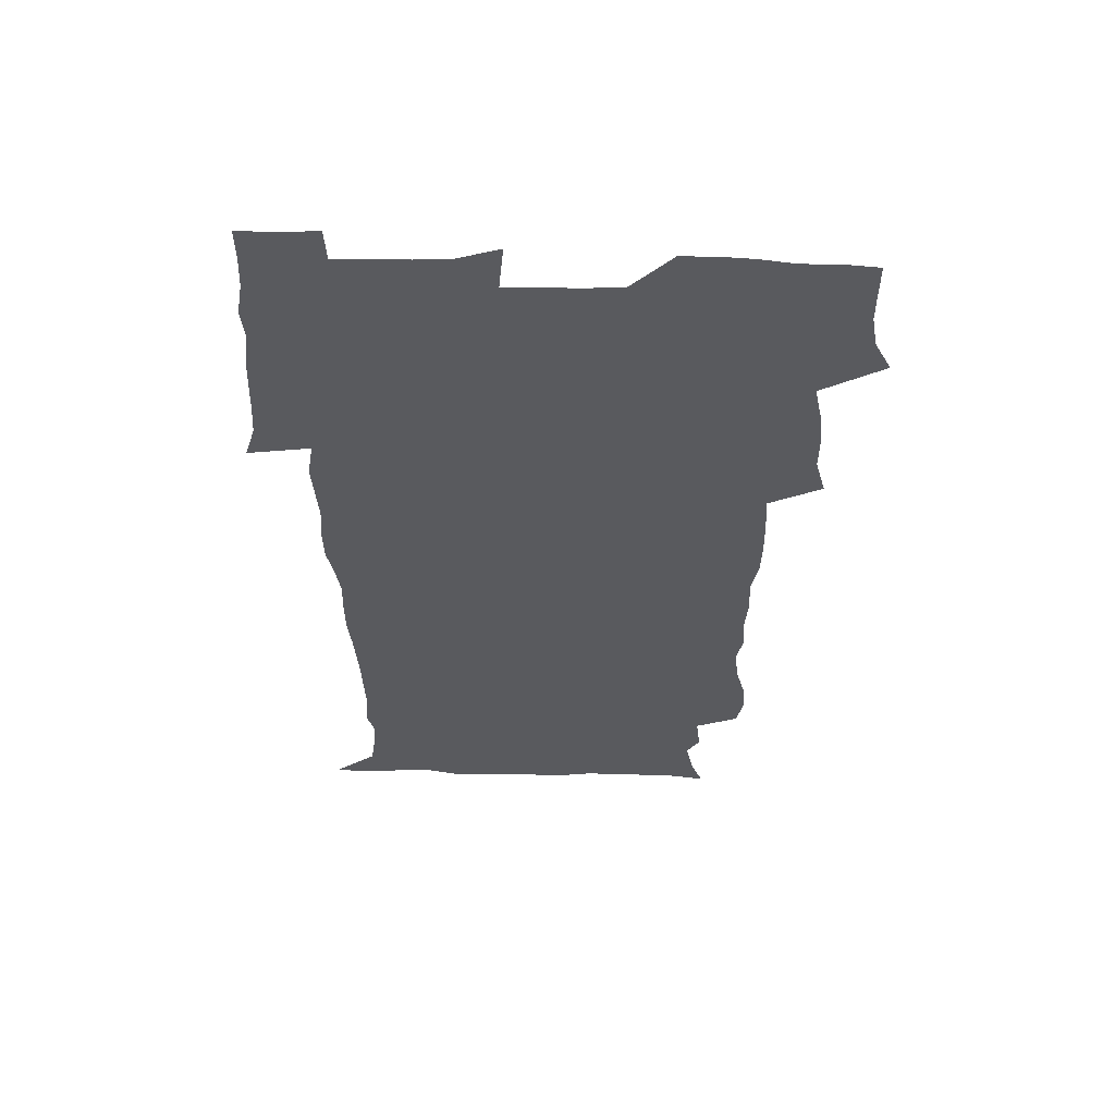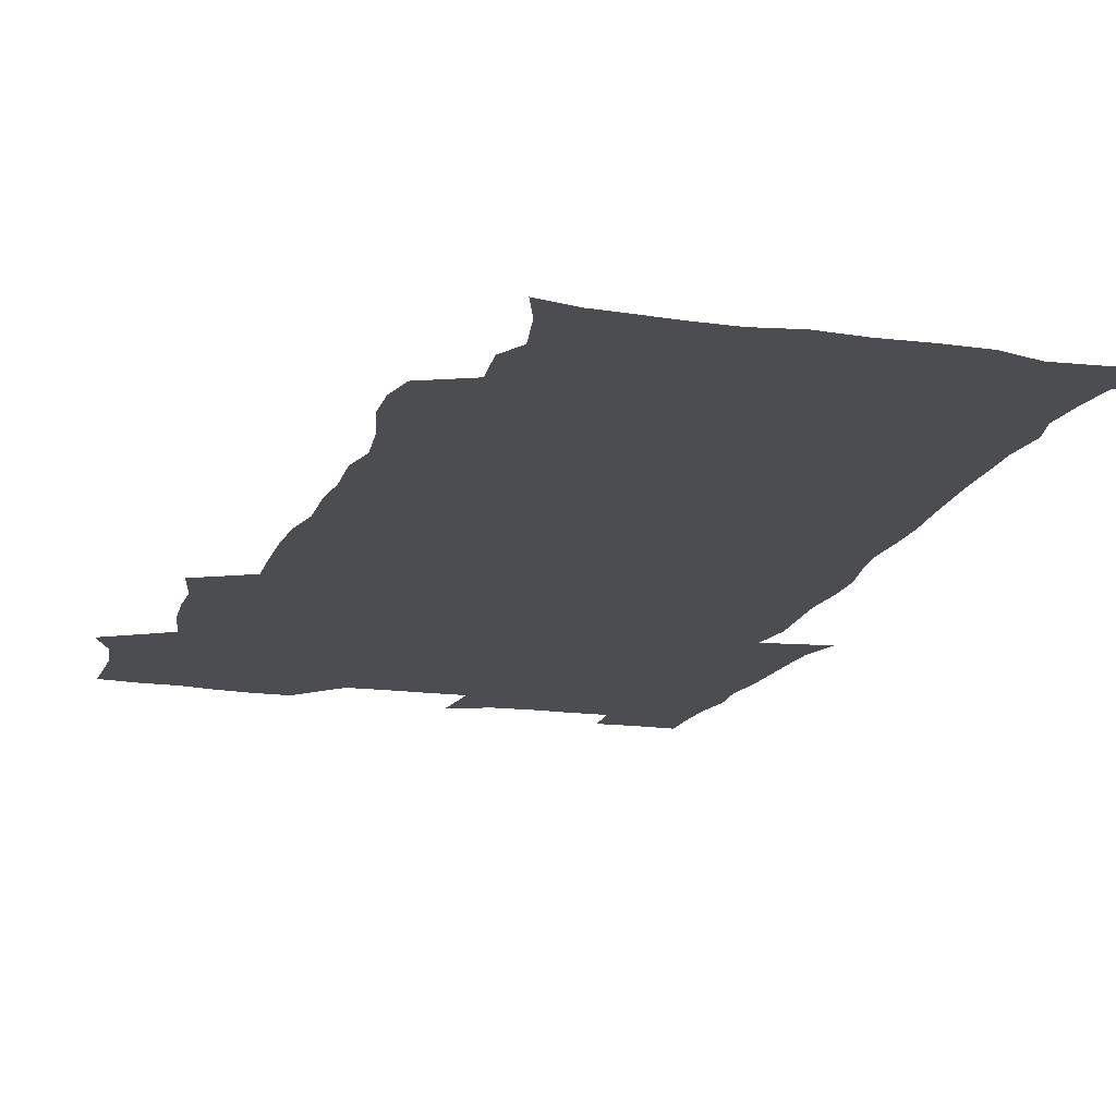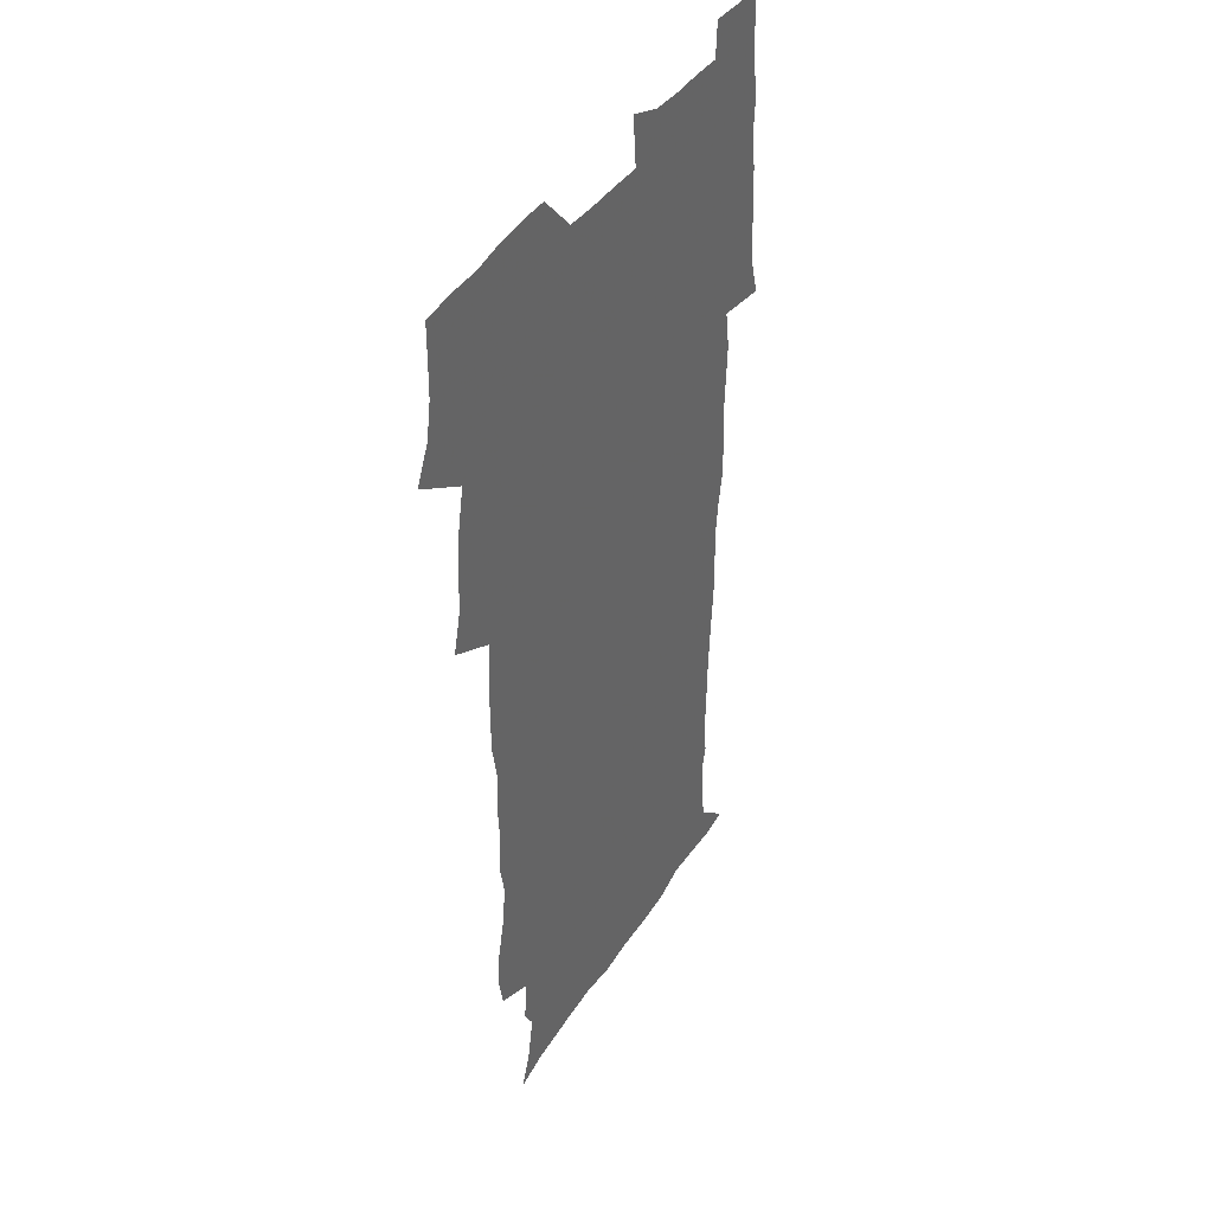
<metadata>
{"format":"obj","ext":"obj","renderer":"f3d","projection":"perspective","resolution":1024,"background":"white","views":[{"elev":58.8,"azim":-178.9,"up":"+Y"},{"elev":-16.2,"azim":-17.0,"up":"+Z"},{"elev":40.2,"azim":-60.7,"up":"+Y"}]}
</metadata>
<code>
v 470.9 525.5 0
v 478 540.1 0
v 480.5 554.8 0
v 480.7 569.7 0
v 480.7 584.4 0
v 487.1 442.4 0
v 491.6 460 0
v 491.6 475.2 0
v 493.1 491.5 0
v 496.8 509.8 0
v 497.7 524.5 0
v 496.5 539.5 0
v 497.2 554.1 0
v 498.3 568.1 0
v 495.3 586 0
v 508.7 238.3 0
v 506.1 251.1 0
v 506.6 265.5 0
v 511 282.9 0
v 513 299.9 0
v 510.3 313.3 0
v 511.3 330.5 0
v 510.2 346.2 0
v 510.9 364 0
v 508.2 378.9 0
v 507.8 395.3 0
v 508.2 412.7 0
v 509 430.6 0
v 508.1 446.4 0
v 510.1 462.9 0
v 508.3 477.4 0
v 510.9 494.1 0
v 512.3 509.7 0
v 512.9 524.5 0
v 510.9 539.6 0
v 513.9 554 0
v 512.4 569.2 0
v 510.4 585.8 0
v 521.6 170.8 0
v 526.9 184.9 0
v 530.4 202.8 0
v 525 212.5 0
v 526.9 229.9 0
v 528.7 247.4 0
v 531.7 265 0
v 531.9 280.2 0
v 531.1 294.6 0
v 531.4 310 0
v 530 324.3 0
v 529.5 339.8 0
v 528.8 355 0
v 528.8 371.2 0
v 528 386.7 0
v 527 402 0
v 526.2 417.5 0
v 527.6 434.5 0
v 526.7 449.5 0
v 527.7 465.3 0
v 526.7 480 0
v 528.8 495.9 0
v 527.7 510.4 0
v 527.8 525.1 0
v 528.5 539.6 0
v 528.3 554.2 0
v 526.7 570.2 0
v 524.5 588.1 0
v 536.2 174 0
v 536.5 183.7 0
v 544.1 208.1 0
v 543.4 222.1 0
v 543.9 237.6 0
v 546.8 255.4 0
v 547.3 270.7 0
v 547.3 285.6 0
v 547.7 301.1 0
v 546.4 314.9 0
v 545.5 329.4 0
v 547.4 347.3 0
v 545.7 360.6 0
v 545.1 375.8 0
v 544.7 391 0
v 543.6 405.8 0
v 543.3 421.1 0
v 542.4 435.8 0
v 543 451.5 0
v 543.4 466.8 0
v 543.6 481.8 0
v 543.7 496.4 0
v 543.7 510.8 0
v 544.3 525.1 0
v 544 539.3 0
v 543.9 553.1 0
v 541.1 571 0
v 538.6 589.2 0
v 548.2 174.3 0
v 554 192.5 0
v 558.2 211.7 0
v 560.2 228.8 0
v 562 245.6 0
v 562.2 260.4 0
v 561.8 274.4 0
v 561.9 289.4 0
v 561.4 303.7 0
v 560.8 318.1 0
v 560.5 333.2 0
v 560 347.4 0
v 560.4 363.5 0
v 560.1 378.5 0
v 559.2 393 0
v 559.9 409.1 0
v 559.1 423.3 0
v 558.8 438.2 0
v 558.6 453 0
v 559 468.1 0
v 559.2 482.7 0
v 559 496.9 0
v 558.9 511.2 0
v 558.8 525.3 0
v 558.7 539.3 0
v 557.9 553.6 0
v 555.8 570.3 0
v 553 589.1 0
v 562.8 175.1 0
v 568.8 194.1 0
v 573.7 216.4 0
v 574.9 232.2 0
v 575.3 247.1 0
v 575.7 262.1 0
v 575.9 277.1 0
v 575.3 290.9 0
v 574.9 305.3 0
v 575 320.6 0
v 575 335.6 0
v 574.9 350.4 0
v 575.4 366.6 0
v 574.6 380.5 0
v 573.4 394.2 0
v 573.8 409.7 0
v 573.2 423.8 0
v 573.9 440 0
v 573.5 454.2 0
v 573.3 468.5 0
v 573.3 482.9 0
v 573.1 497.1 0
v 573.3 511.4 0
v 573.4 525.4 0
v 573.3 539.2 0
v 572.1 554.3 0
v 569.9 571.2 0
v 579.1 175 0
v 582.1 189.6 0
v 586.6 215.4 0
v 588.4 233.9 0
v 589 249.2 0
v 588.6 262.1 0
v 589 278.2 0
v 588.7 292 0
v 588.6 306.8 0
v 588.9 322.6 0
v 588.6 336.6 0
v 588.2 349.3 0
v 588.8 367.6 0
v 589 382.5 0
v 588.1 396 0
v 587.8 410.3 0
v 586.9 423.7 0
v 587.8 440.2 0
v 587.8 454.7 0
v 587.6 469 0
v 587.7 483.3 0
v 587.7 497.6 0
v 587.9 511.7 0
v 587.5 525.7 0
v 587.4 539.5 0
v 586.7 554.3 0
v 585.3 570.4 0
v 594.7 172 0
v 598.5 194.2 0
v 600.5 215.5 0
v 601.6 234.3 0
v 601.9 249.3 0
v 601.6 262.1 0
v 602.2 278.8 0
v 602.1 292.7 0
v 602.2 308 0
v 602.1 322 0
v 602.1 336.3 0
v 602.4 351.6 0
v 602.2 366.4 0
v 602.2 383 0
v 602.1 396.7 0
v 601.9 411.1 0
v 601.7 425.4 0
v 601.8 440 0
v 602 455.2 0
v 602 469.6 0
v 601.8 483.5 0
v 602 497.9 0
v 602.1 512 0
v 601.8 525.8 0
v 601.4 540.3 0
v 601.2 554.6 0
v 600.4 570.3 0
v 612 172.7 0
v 613.9 196.6 0
v 614.4 214.2 0
v 614.8 233.4 0
v 614.9 249.6 0
v 615.2 263.7 0
v 615.5 277.7 0
v 615.5 293.6 0
v 615.4 308 0
v 615.4 323 0
v 615.5 335.1 0
v 616 353.2 0
v 615.9 367.4 0
v 616.1 381.5 0
v 615.9 396.8 0
v 615.8 410.9 0
v 615.8 426 0
v 615.8 440 0
v 615.8 455.6 0
v 615.9 469.5 0
v 615.9 483.5 0
v 616 497.8 0
v 615.9 512 0
v 615.9 525.9 0
v 616 539.8 0
v 615.7 554.6 0
v 615.4 569.7 0
v 613.4 591.8 0
v 629 171.8 0
v 628.6 196.6 0
v 628.4 216.1 0
v 628.3 232.2 0
v 628.3 247.5 0
v 628.3 262.2 0
v 629.2 275.6 0
v 628.6 293.8 0
v 628.7 308.1 0
v 629.1 322 0
v 629.4 338.2 0
v 629.4 353.1 0
v 629.5 367.4 0
v 629.7 381.5 0
v 629.7 396.5 0
v 629.8 411 0
v 630 425.3 0
v 629.9 440.3 0
v 629.9 454.9 0
v 629.8 469.4 0
v 629.8 483.6 0
v 630.3 497.5 0
v 629.9 512.1 0
v 630.1 526.1 0
v 630.1 540.2 0
v 630.1 554.5 0
v 629.9 570.4 0
v 630.5 585.9 0
v 645.7 171.8 0
v 643.6 194.7 0
v 642 215.4 0
v 641.5 231.9 0
v 642.1 245.4 0
v 642.9 258.3 0
v 642.5 275.6 0
v 642.5 290.9 0
v 642.1 306.7 0
v 643 320 0
v 642.7 337.2 0
v 643 351.8 0
v 643.1 366.5 0
v 643.6 380.7 0
v 644.1 395.1 0
v 644.1 410 0
v 644 425 0
v 644.4 439.4 0
v 644.3 454.2 0
v 644.2 468.9 0
v 644.5 483.2 0
v 644.4 497.6 0
v 644.8 511.7 0
v 644.3 526.3 0
v 644.3 540.3 0
v 644.5 554.9 0
v 644.7 570.8 0
v 645.4 585 0
v 661 176.1 0
v 658.4 193.8 0
v 655.9 213.4 0
v 655.2 229.3 0
v 655.6 243.8 0
v 655.5 259.5 0
v 656.5 272.9 0
v 655.9 289.3 0
v 656.5 303.7 0
v 656.3 319.8 0
v 657.2 333.9 0
v 657.7 348.6 0
v 657.6 364 0
v 657.5 379.4 0
v 658.6 393.5 0
v 658.7 408.6 0
v 658.7 423.8 0
v 658.9 438.6 0
v 658.9 453.5 0
v 659 468.2 0
v 659.1 482.7 0
v 658.4 497.6 0
v 659 511.7 0
v 658.9 526.1 0
v 659.2 540.5 0
v 659.2 555.1 0
v 659.6 569.9 0
v 660.1 585.1 0
v 676.7 174.7 0
v 674.5 189.6 0
v 671.3 208.5 0
v 670.1 224.8 0
v 670.3 239.6 0
v 670.2 254.8 0
v 670.5 269.5 0
v 670.3 285.3 0
v 670.8 300.3 0
v 670.5 316.3 0
v 671.4 330.9 0
v 672.1 345.7 0
v 672.2 361.2 0
v 673.5 375.5 0
v 675.7 389.5 0
v 674.4 406 0
v 675.2 421 0
v 674.5 436.8 0
v 675.2 451.8 0
v 674.8 467 0
v 674.9 481.7 0
v 674.5 496.5 0
v 673.5 511.4 0
v 674.6 525.7 0
v 673.3 540.8 0
v 673.8 554.8 0
v 674.2 569 0
v 674.9 584.5 0
v 675.7 599.9 0
v 692.3 173.1 0
v 687.3 190.5 0
v 685.2 205.6 0
v 684.1 220.7 0
v 686.9 232.6 0
v 685.5 249 0
v 686 263.5 0
v 686.3 278.7 0
v 687.2 293.5 0
v 688.1 308.5 0
v 689.5 323.2 0
v 689.6 339.1 0
v 689 355.7 0
v 690.9 370.4 0
v 693.6 384.6 0
v 693.8 400.4 0
v 692.7 417.3 0
v 693.6 433 0
v 694.5 448.7 0
v 691.9 465.6 0
v 692.6 479.7 0
v 693.5 494.2 0
v 691.1 509.8 0
v 691.5 524.5 0
v 689.8 539.9 0
v 689.1 554.6 0
v 688.7 569 0
v 690 583.8 0
v 690.9 599 0
v 705.4 174.5 0
v 718.3 461.6 0
v 713.6 477.2 0
v 712.6 491.8 0
v 712 506.8 0
v 711.3 521.9 0
v 709.1 538 0
v 710.3 553.2 0
v 707.6 568.9 0
v 706.8 584.1 0
v 706.9 599.2 0
f 10 11 1
f 1 11 2
f 11 12 2
f 2 12 3
f 12 13 3
f 3 13 4
f 13 14 4
f 4 14 5
f 14 15 5
f 28 29 6
f 6 29 7
f 29 30 7
f 7 30 8
f 30 31 8
f 8 31 9
f 31 32 9
f 9 32 10
f 32 33 10
f 10 33 11
f 33 34 11
f 11 34 12
f 34 35 12
f 12 35 13
f 35 36 13
f 13 36 14
f 36 37 14
f 14 37 15
f 37 38 15
f 43 44 16
f 16 44 17
f 44 45 17
f 17 45 18
f 45 46 18
f 18 46 19
f 46 47 19
f 19 47 20
f 47 48 20
f 20 48 21
f 48 49 21
f 21 49 22
f 49 50 22
f 22 50 23
f 50 51 23
f 23 51 24
f 51 52 24
f 24 52 25
f 52 53 25
f 25 53 26
f 53 54 26
f 26 54 27
f 54 55 27
f 27 55 28
f 55 56 28
f 28 56 29
f 56 57 29
f 29 57 30
f 57 58 30
f 30 58 31
f 58 59 31
f 31 59 32
f 59 60 32
f 32 60 33
f 60 61 33
f 33 61 34
f 61 62 34
f 34 62 35
f 62 63 35
f 35 63 36
f 63 64 36
f 36 64 37
f 64 65 37
f 37 65 38
f 65 66 38
f 39 67 40
f 67 68 40
f 40 68 41
f 68 69 41
f 41 69 42
f 69 70 42
f 42 70 43
f 70 71 43
f 43 71 44
f 71 72 44
f 44 72 45
f 72 73 45
f 45 73 46
f 73 74 46
f 46 74 47
f 74 75 47
f 47 75 48
f 75 76 48
f 48 76 49
f 76 77 49
f 49 77 50
f 77 78 50
f 50 78 51
f 78 79 51
f 51 79 52
f 79 80 52
f 52 80 53
f 80 81 53
f 53 81 54
f 81 82 54
f 54 82 55
f 82 83 55
f 55 83 56
f 83 84 56
f 56 84 57
f 84 85 57
f 57 85 58
f 85 86 58
f 58 86 59
f 86 87 59
f 59 87 60
f 87 88 60
f 60 88 61
f 88 89 61
f 61 89 62
f 89 90 62
f 62 90 63
f 90 91 63
f 63 91 64
f 91 92 64
f 64 92 65
f 92 93 65
f 65 93 66
f 93 94 66
f 67 95 68
f 95 96 68
f 68 96 69
f 96 97 69
f 69 97 70
f 97 98 70
f 70 98 71
f 98 99 71
f 71 99 72
f 99 100 72
f 72 100 73
f 100 101 73
f 73 101 74
f 101 102 74
f 74 102 75
f 102 103 75
f 75 103 76
f 103 104 76
f 76 104 77
f 104 105 77
f 77 105 78
f 105 106 78
f 78 106 79
f 106 107 79
f 79 107 80
f 107 108 80
f 80 108 81
f 108 109 81
f 81 109 82
f 109 110 82
f 82 110 83
f 110 111 83
f 83 111 84
f 111 112 84
f 84 112 85
f 112 113 85
f 85 113 86
f 113 114 86
f 86 114 87
f 114 115 87
f 87 115 88
f 115 116 88
f 88 116 89
f 116 117 89
f 89 117 90
f 117 118 90
f 90 118 91
f 118 119 91
f 91 119 92
f 119 120 92
f 92 120 93
f 120 121 93
f 93 121 94
f 121 122 94
f 95 123 96
f 123 124 96
f 96 124 97
f 124 125 97
f 97 125 98
f 125 126 98
f 98 126 99
f 126 127 99
f 99 127 100
f 127 128 100
f 100 128 101
f 128 129 101
f 101 129 102
f 129 130 102
f 102 130 103
f 130 131 103
f 103 131 104
f 131 132 104
f 104 132 105
f 132 133 105
f 105 133 106
f 133 134 106
f 106 134 107
f 134 135 107
f 107 135 108
f 135 136 108
f 108 136 109
f 136 137 109
f 109 137 110
f 137 138 110
f 110 138 111
f 138 139 111
f 111 139 112
f 139 140 112
f 112 140 113
f 140 141 113
f 113 141 114
f 141 142 114
f 114 142 115
f 142 143 115
f 115 143 116
f 143 144 116
f 116 144 117
f 144 145 117
f 117 145 118
f 145 146 118
f 118 146 119
f 146 147 119
f 119 147 120
f 147 148 120
f 120 148 121
f 148 149 121
f 121 149 122
f 123 150 124
f 150 151 124
f 124 151 125
f 151 152 125
f 125 152 126
f 152 153 126
f 126 153 127
f 153 154 127
f 127 154 128
f 154 155 128
f 128 155 129
f 155 156 129
f 129 156 130
f 156 157 130
f 130 157 131
f 157 158 131
f 131 158 132
f 158 159 132
f 132 159 133
f 159 160 133
f 133 160 134
f 160 161 134
f 134 161 135
f 161 162 135
f 135 162 136
f 162 163 136
f 136 163 137
f 163 164 137
f 137 164 138
f 164 165 138
f 138 165 139
f 165 166 139
f 139 166 140
f 166 167 140
f 140 167 141
f 167 168 141
f 141 168 142
f 168 169 142
f 142 169 143
f 169 170 143
f 143 170 144
f 170 171 144
f 144 171 145
f 171 172 145
f 145 172 146
f 172 173 146
f 146 173 147
f 173 174 147
f 147 174 148
f 174 175 148
f 148 175 149
f 175 176 149
f 150 177 151
f 177 178 151
f 151 178 152
f 178 179 152
f 152 179 153
f 179 180 153
f 153 180 154
f 180 181 154
f 154 181 155
f 181 182 155
f 155 182 156
f 182 183 156
f 156 183 157
f 183 184 157
f 157 184 158
f 184 185 158
f 158 185 159
f 185 186 159
f 159 186 160
f 186 187 160
f 160 187 161
f 187 188 161
f 161 188 162
f 188 189 162
f 162 189 163
f 189 190 163
f 163 190 164
f 190 191 164
f 164 191 165
f 191 192 165
f 165 192 166
f 192 193 166
f 166 193 167
f 193 194 167
f 167 194 168
f 194 195 168
f 168 195 169
f 195 196 169
f 169 196 170
f 196 197 170
f 170 197 171
f 197 198 171
f 171 198 172
f 198 199 172
f 172 199 173
f 199 200 173
f 173 200 174
f 200 201 174
f 174 201 175
f 201 202 175
f 175 202 176
f 202 203 176
f 177 204 178
f 204 205 178
f 178 205 179
f 205 206 179
f 179 206 180
f 206 207 180
f 180 207 181
f 207 208 181
f 181 208 182
f 208 209 182
f 182 209 183
f 209 210 183
f 183 210 184
f 210 211 184
f 184 211 185
f 211 212 185
f 185 212 186
f 212 213 186
f 186 213 187
f 213 214 187
f 187 214 188
f 214 215 188
f 188 215 189
f 215 216 189
f 189 216 190
f 216 217 190
f 190 217 191
f 217 218 191
f 191 218 192
f 218 219 192
f 192 219 193
f 219 220 193
f 193 220 194
f 220 221 194
f 194 221 195
f 221 222 195
f 195 222 196
f 222 223 196
f 196 223 197
f 223 224 197
f 197 224 198
f 224 225 198
f 198 225 199
f 225 226 199
f 199 226 200
f 226 227 200
f 200 227 201
f 227 228 201
f 201 228 202
f 228 229 202
f 202 229 203
f 229 230 203
f 204 232 205
f 232 233 205
f 205 233 206
f 233 234 206
f 206 234 207
f 234 235 207
f 207 235 208
f 235 236 208
f 208 236 209
f 236 237 209
f 209 237 210
f 237 238 210
f 210 238 211
f 238 239 211
f 211 239 212
f 239 240 212
f 212 240 213
f 240 241 213
f 213 241 214
f 241 242 214
f 214 242 215
f 242 243 215
f 215 243 216
f 243 244 216
f 216 244 217
f 244 245 217
f 217 245 218
f 245 246 218
f 218 246 219
f 246 247 219
f 219 247 220
f 247 248 220
f 220 248 221
f 248 249 221
f 221 249 222
f 249 250 222
f 222 250 223
f 250 251 223
f 223 251 224
f 251 252 224
f 224 252 225
f 252 253 225
f 225 253 226
f 253 254 226
f 226 254 227
f 254 255 227
f 227 255 228
f 255 256 228
f 228 256 229
f 256 257 229
f 229 257 230
f 257 258 230
f 230 258 231
f 258 259 231
f 232 260 233
f 260 261 233
f 233 261 234
f 261 262 234
f 234 262 235
f 262 263 235
f 235 263 236
f 263 264 236
f 236 264 237
f 264 265 237
f 237 265 238
f 265 266 238
f 238 266 239
f 266 267 239
f 239 267 240
f 267 268 240
f 240 268 241
f 268 269 241
f 241 269 242
f 269 270 242
f 242 270 243
f 270 271 243
f 243 271 244
f 271 272 244
f 244 272 245
f 272 273 245
f 245 273 246
f 273 274 246
f 246 274 247
f 274 275 247
f 247 275 248
f 275 276 248
f 248 276 249
f 276 277 249
f 249 277 250
f 277 278 250
f 250 278 251
f 278 279 251
f 251 279 252
f 279 280 252
f 252 280 253
f 280 281 253
f 253 281 254
f 281 282 254
f 254 282 255
f 282 283 255
f 255 283 256
f 283 284 256
f 256 284 257
f 284 285 257
f 257 285 258
f 285 286 258
f 258 286 259
f 286 287 259
f 260 288 261
f 288 289 261
f 261 289 262
f 289 290 262
f 262 290 263
f 290 291 263
f 263 291 264
f 291 292 264
f 264 292 265
f 292 293 265
f 265 293 266
f 293 294 266
f 266 294 267
f 294 295 267
f 267 295 268
f 295 296 268
f 268 296 269
f 296 297 269
f 269 297 270
f 297 298 270
f 270 298 271
f 298 299 271
f 271 299 272
f 299 300 272
f 272 300 273
f 300 301 273
f 273 301 274
f 301 302 274
f 274 302 275
f 302 303 275
f 275 303 276
f 303 304 276
f 276 304 277
f 304 305 277
f 277 305 278
f 305 306 278
f 278 306 279
f 306 307 279
f 279 307 280
f 307 308 280
f 280 308 281
f 308 309 281
f 281 309 282
f 309 310 282
f 282 310 283
f 310 311 283
f 283 311 284
f 311 312 284
f 284 312 285
f 312 313 285
f 285 313 286
f 313 314 286
f 286 314 287
f 314 315 287
f 288 316 289
f 316 317 289
f 289 317 290
f 317 318 290
f 290 318 291
f 318 319 291
f 291 319 292
f 319 320 292
f 292 320 293
f 320 321 293
f 293 321 294
f 321 322 294
f 294 322 295
f 322 323 295
f 295 323 296
f 323 324 296
f 296 324 297
f 324 325 297
f 297 325 298
f 325 326 298
f 298 326 299
f 326 327 299
f 299 327 300
f 327 328 300
f 300 328 301
f 328 329 301
f 301 329 302
f 329 330 302
f 302 330 303
f 330 331 303
f 303 331 304
f 331 332 304
f 304 332 305
f 332 333 305
f 305 333 306
f 333 334 306
f 306 334 307
f 334 335 307
f 307 335 308
f 335 336 308
f 308 336 309
f 336 337 309
f 309 337 310
f 337 338 310
f 310 338 311
f 338 339 311
f 311 339 312
f 339 340 312
f 312 340 313
f 340 341 313
f 313 341 314
f 341 342 314
f 314 342 315
f 342 343 315
f 316 345 317
f 345 346 317
f 317 346 318
f 346 347 318
f 318 347 319
f 347 348 319
f 319 348 320
f 348 349 320
f 320 349 321
f 349 350 321
f 321 350 322
f 350 351 322
f 322 351 323
f 351 352 323
f 323 352 324
f 352 353 324
f 324 353 325
f 353 354 325
f 325 354 326
f 354 355 326
f 326 355 327
f 355 356 327
f 327 356 328
f 356 357 328
f 328 357 329
f 357 358 329
f 329 358 330
f 358 359 330
f 330 359 331
f 359 360 331
f 331 360 332
f 360 361 332
f 332 361 333
f 361 362 333
f 333 362 334
f 362 363 334
f 334 363 335
f 363 364 335
f 335 364 336
f 364 365 336
f 336 365 337
f 365 366 337
f 337 366 338
f 366 367 338
f 338 367 339
f 367 368 339
f 339 368 340
f 368 369 340
f 340 369 341
f 369 370 341
f 341 370 342
f 370 371 342
f 342 371 343
f 371 372 343
f 343 372 344
f 372 373 344
f 345 374 346
f 364 375 365
f 375 376 365
f 365 376 366
f 376 377 366
f 366 377 367
f 377 378 367
f 367 378 368
f 378 379 368
f 368 379 369
f 379 380 369
f 369 380 370
f 380 381 370
f 370 381 371
f 381 382 371
f 371 382 372
f 382 383 372
f 372 383 373
f 383 384 373

</code>
